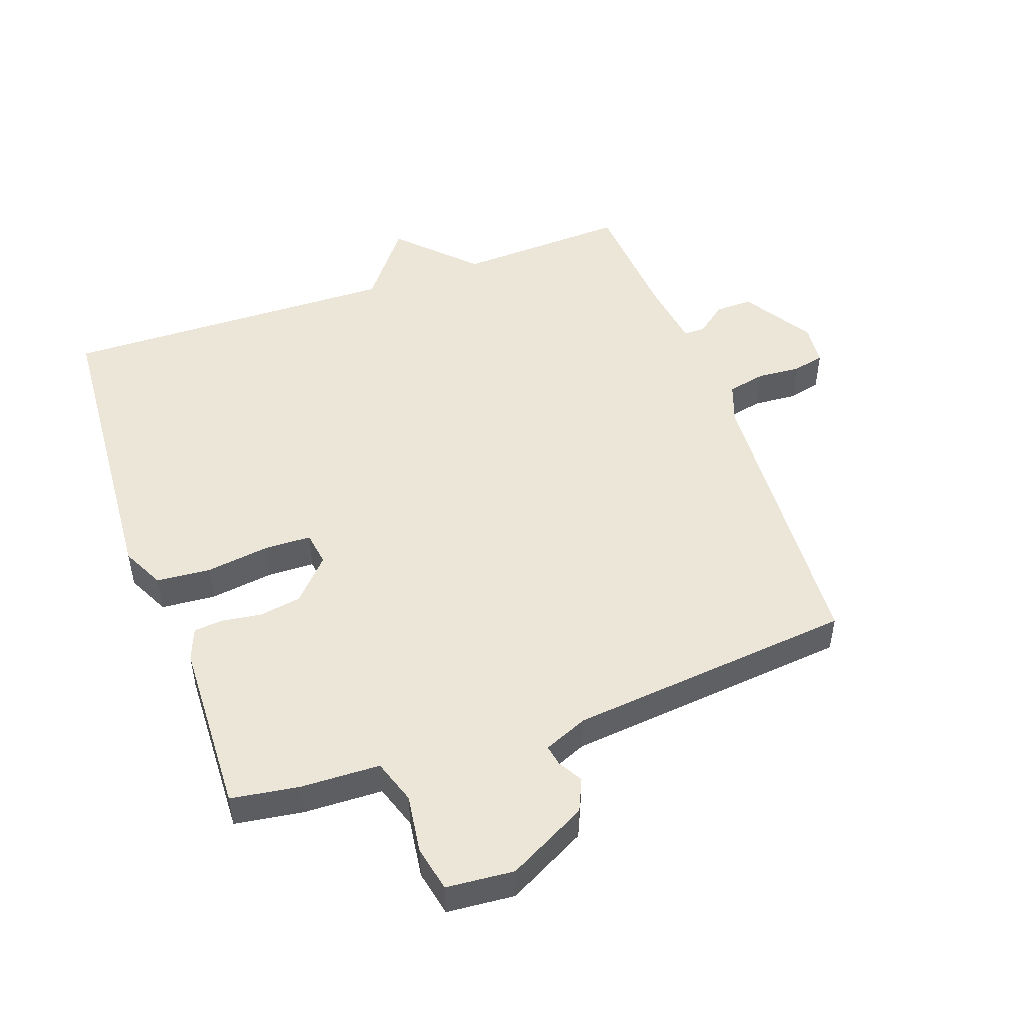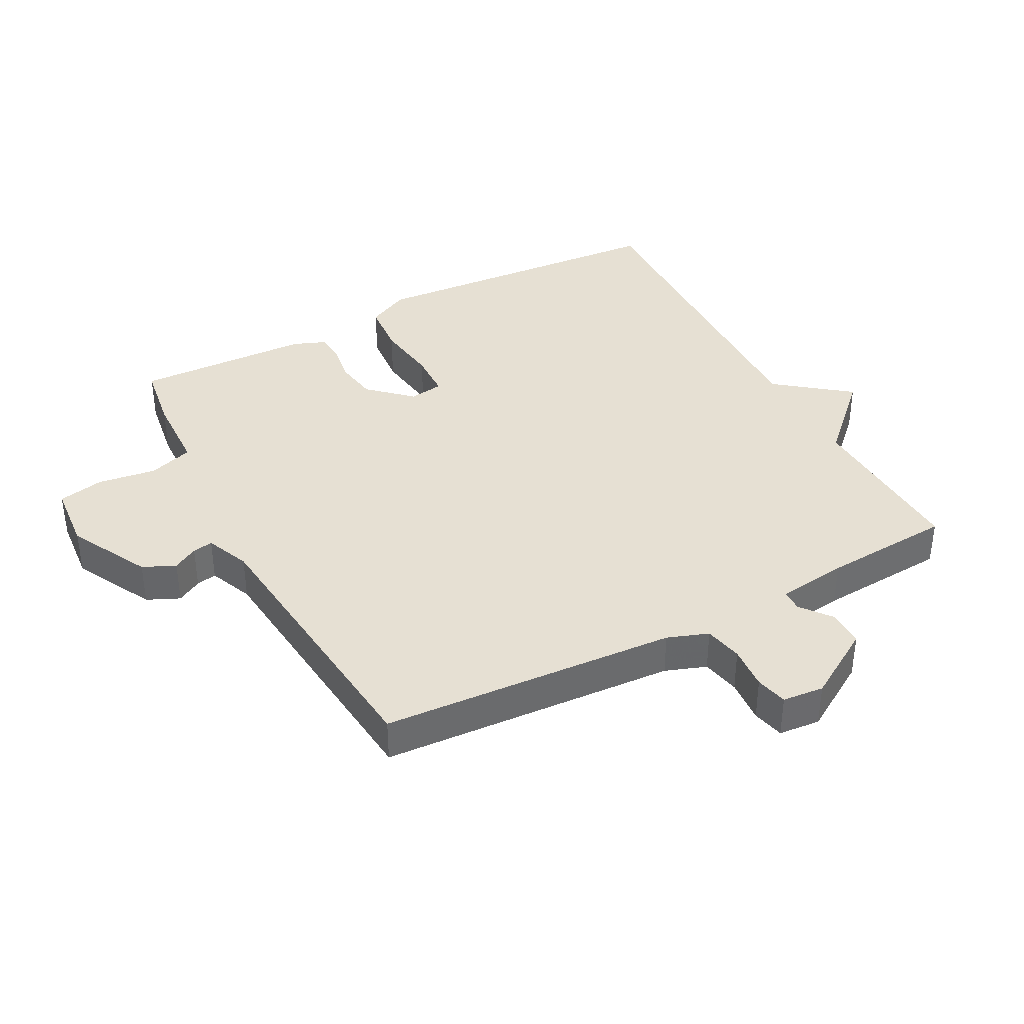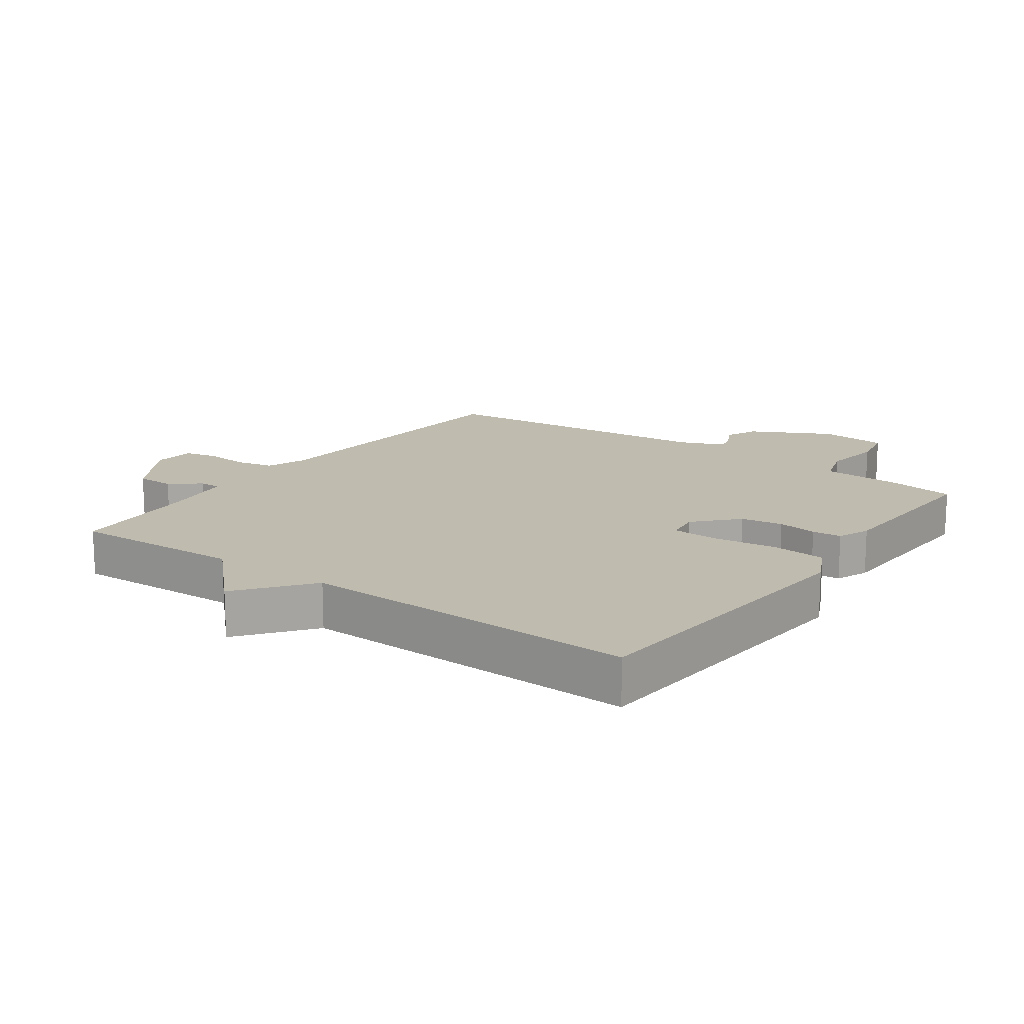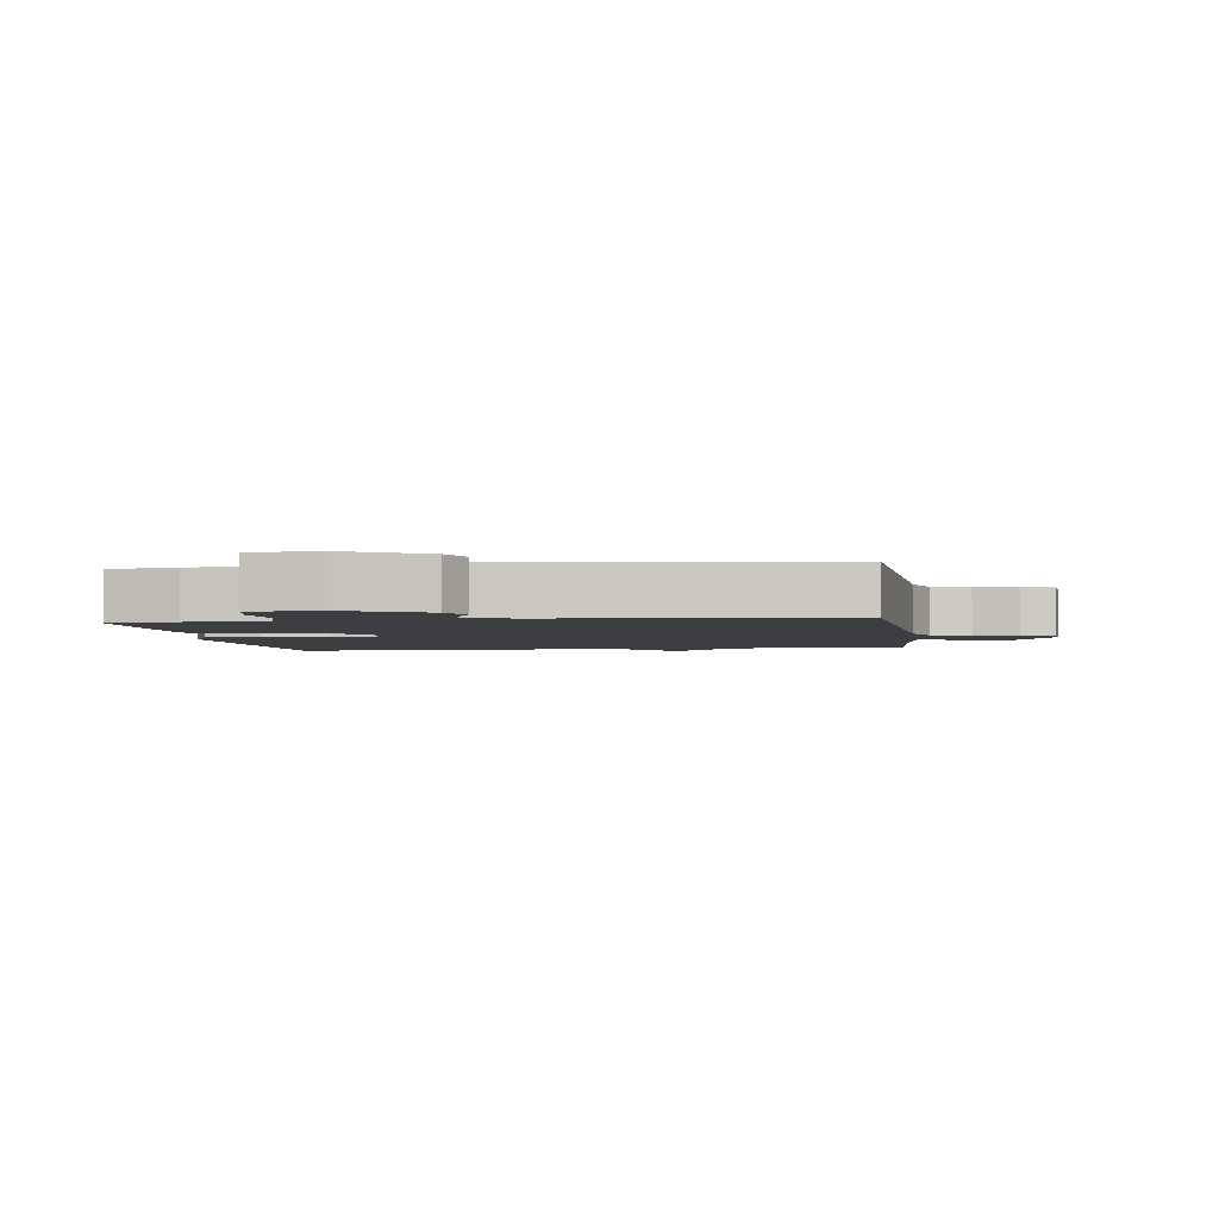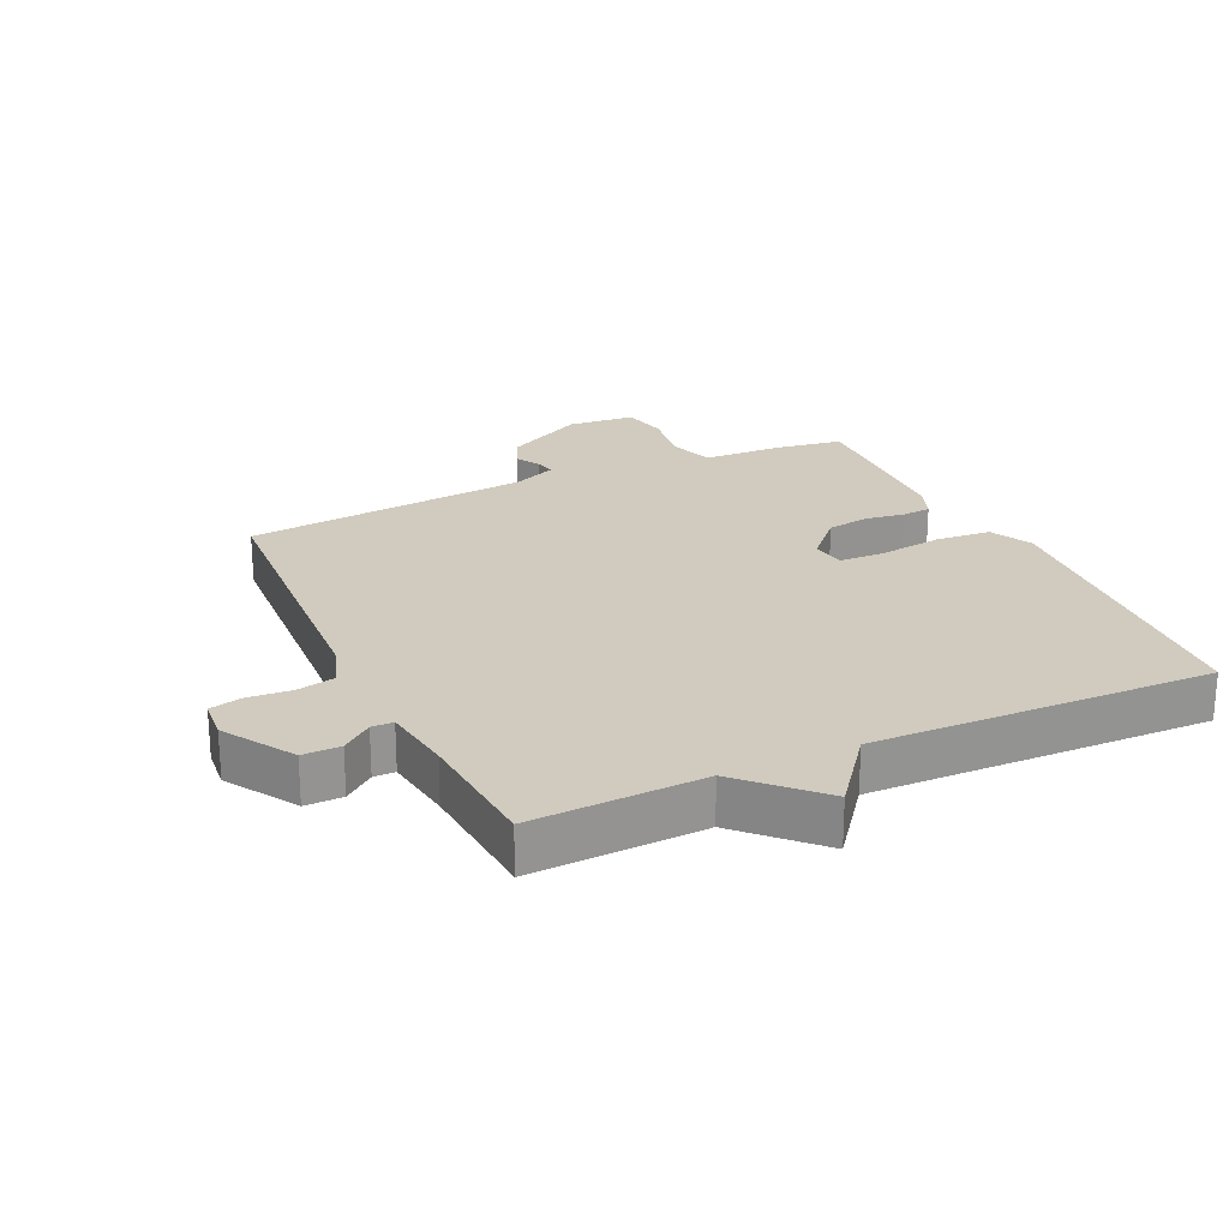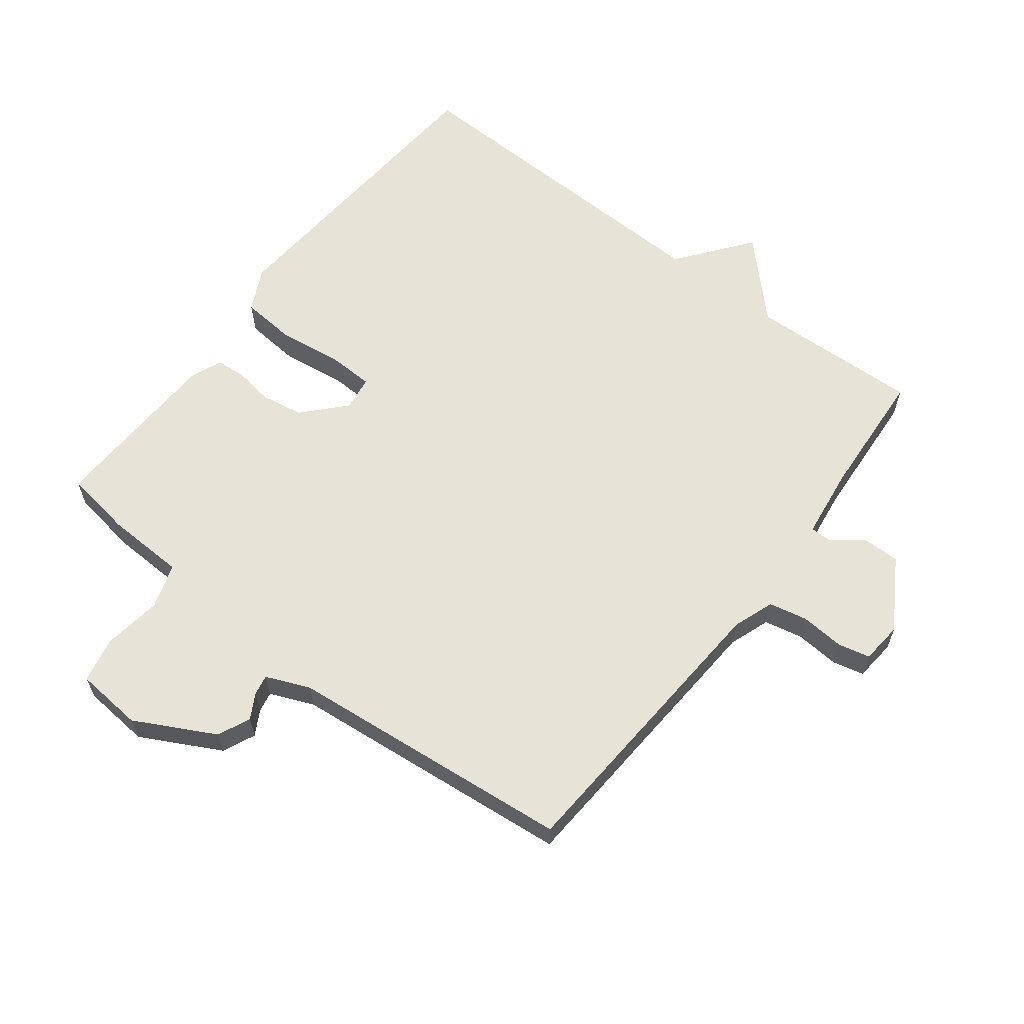
<metadata>
{"format":"obj","ext":"obj","renderer":"f3d","projection":"perspective","resolution":1024,"background":"white","views":[{"elev":49.2,"azim":-19.7,"up":"+Y"},{"elev":38.5,"azim":62.2,"up":"+Y"},{"elev":15.9,"azim":-144.0,"up":"+Y"},{"elev":-3.0,"azim":8.1,"up":"+Y"},{"elev":23.3,"azim":155.0,"up":"+Y"},{"elev":62.2,"azim":37.7,"up":"+Y"}]}
</metadata>
<code>
v -0.5 0.07 0.5
v -0.393 0.07 0.516
v -0.269 0.07 0.52
v -0.246 0.07 0.59
v -0.259 0.07 0.682
v -0.244 0.07 0.754
v -0.138 0.07 0.763
v -0.013 0.07 0.697
v 0.01 0.07 0.646
v -0.012 0.07 0.607
v -0.018 0.07 0.575
v 0.051 0.07 0.546
v 0.5 0.07 0.5
v 0.529 0.07 0.035
v 0.552 0.07 -0.029
v 0.612 0.07 -0.042
v 0.681 0.07 -0.037
v 0.731 0.07 -0.049
v 0.737 0.07 -0.114
v 0.669 0.07 -0.224
v 0.61 0.07 -0.223
v 0.563 0.07 -0.186
v 0.529 0.07 -0.186
v 0.514 0.07 -0.297
v 0.5 0.07 -0.5
v 0.231 0.07 -0.488
v 0.119 0.07 -0.602
v 0.031 0.07 -0.488
v -0.5 0.07 -0.5
v -0.535 0.07 -0.014
v -0.502 0.07 0.053
v -0.417 0.07 0.06
v -0.317 0.07 0.046
v -0.244 0.07 0.048
v -0.236 0.07 0.102
v -0.296 0.07 0.167
v -0.362 0.07 0.178
v -0.424 0.07 0.169
v -0.47 0.07 0.173
v -0.49 0.07 0.224
v -0.5 0 0.5
v -0.393 0 0.516
v -0.269 0 0.52
v -0.246 0 0.59
v -0.259 0 0.682
v -0.244 0 0.754
v -0.138 0 0.763
v -0.013 0 0.697
v 0.01 0 0.646
v -0.012 0 0.607
v -0.018 0 0.575
v 0.051 0 0.546
v 0.5 0 0.5
v 0.529 0 0.035
v 0.552 0 -0.029
v 0.612 0 -0.042
v 0.681 0 -0.037
v 0.731 0 -0.049
v 0.737 0 -0.114
v 0.669 0 -0.224
v 0.61 0 -0.223
v 0.563 0 -0.186
v 0.529 0 -0.186
v 0.514 0 -0.297
v 0.5 0 -0.5
v 0.231 0 -0.488
v 0.119 0 -0.602
v 0.031 0 -0.488
v -0.5 0 -0.5
v -0.535 0 -0.014
v -0.502 0 0.053
v -0.417 0 0.06
v -0.317 0 0.046
v -0.244 0 0.048
v -0.236 0 0.102
v -0.296 0 0.167
v -0.362 0 0.178
v -0.424 0 0.169
v -0.47 0 0.173
v -0.49 0 0.224
f 1 2 3
f 40 1 3
f 39 40 3
f 38 39 3
f 37 38 3
f 36 37 3 4
f 35 36 4
f 31 32 33
f 30 31 33
f 29 30 33
f 28 29 33
f 28 33 34
f 27 28 34
f 26 27 34
f 26 34 35
f 25 26 35
f 24 25 35
f 20 21 22
f 19 20 22
f 18 19 22
f 17 18 22
f 16 17 22
f 15 16 22 23
f 14 15 23
f 23 24 35
f 14 23 35
f 13 14 35
f 12 13 35
f 8 9 10
f 7 8 10
f 6 7 10
f 5 6 10
f 4 5 10
f 4 10 11
f 4 11 12 35
f 43 42 41
f 43 41 80
f 43 80 79
f 43 79 78
f 43 78 77
f 44 43 77 76
f 44 76 75
f 73 72 71
f 73 71 70
f 73 70 69
f 73 69 68
f 74 73 68
f 74 68 67
f 74 67 66
f 75 74 66
f 75 66 65
f 75 65 64
f 62 61 60
f 62 60 59
f 62 59 58
f 62 58 57
f 62 57 56
f 63 62 56 55
f 63 55 54
f 75 64 63
f 75 63 54
f 75 54 53
f 75 53 52
f 50 49 48
f 50 48 47
f 50 47 46
f 50 46 45
f 50 45 44
f 51 50 44
f 75 52 51 44
f 1 41 42 2
f 2 42 43 3
f 3 43 44 4
f 4 44 45 5
f 5 45 46 6
f 6 46 47 7
f 7 47 48 8
f 8 48 49 9
f 9 49 50 10
f 10 50 51 11
f 11 51 52 12
f 12 52 53 13
f 13 53 54 14
f 14 54 55 15
f 15 55 56 16
f 16 56 57 17
f 17 57 58 18
f 18 58 59 19
f 19 59 60 20
f 20 60 61 21
f 21 61 62 22
f 22 62 63 23
f 23 63 64 24
f 24 64 65 25
f 25 65 66 26
f 26 66 67 27
f 27 67 68 28
f 28 68 69 29
f 29 69 70 30
f 30 70 71 31
f 31 71 72 32
f 32 72 73 33
f 33 73 74 34
f 34 74 75 35
f 35 75 76 36
f 36 76 77 37
f 37 77 78 38
f 38 78 79 39
f 39 79 80 40
f 40 80 41 1

</code>
